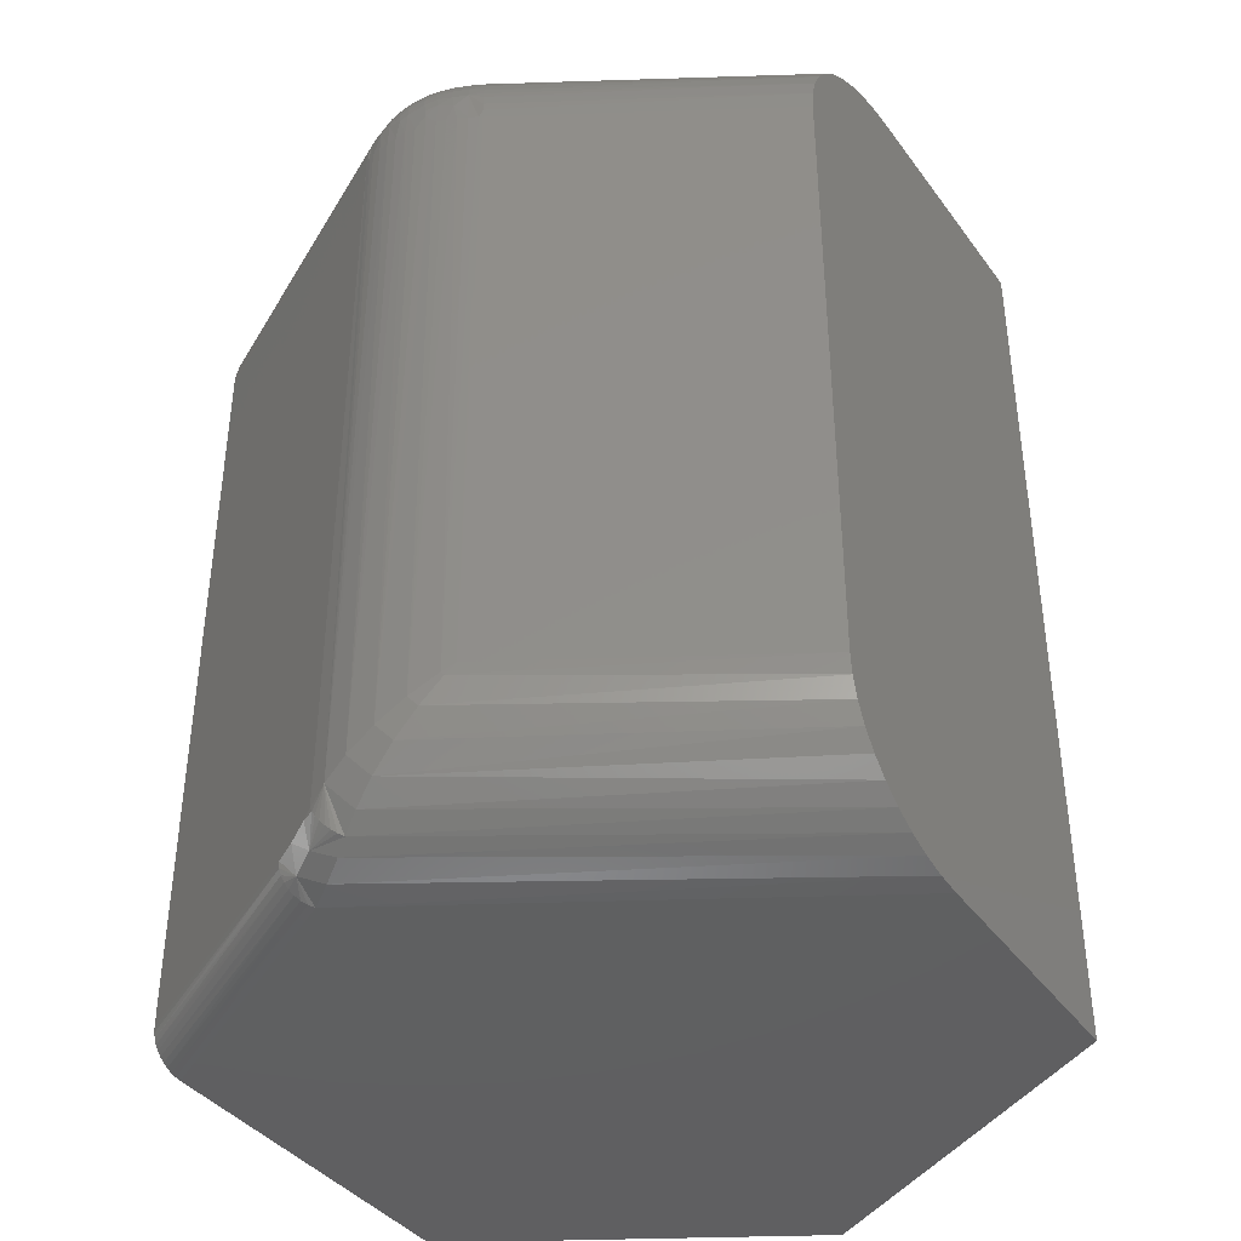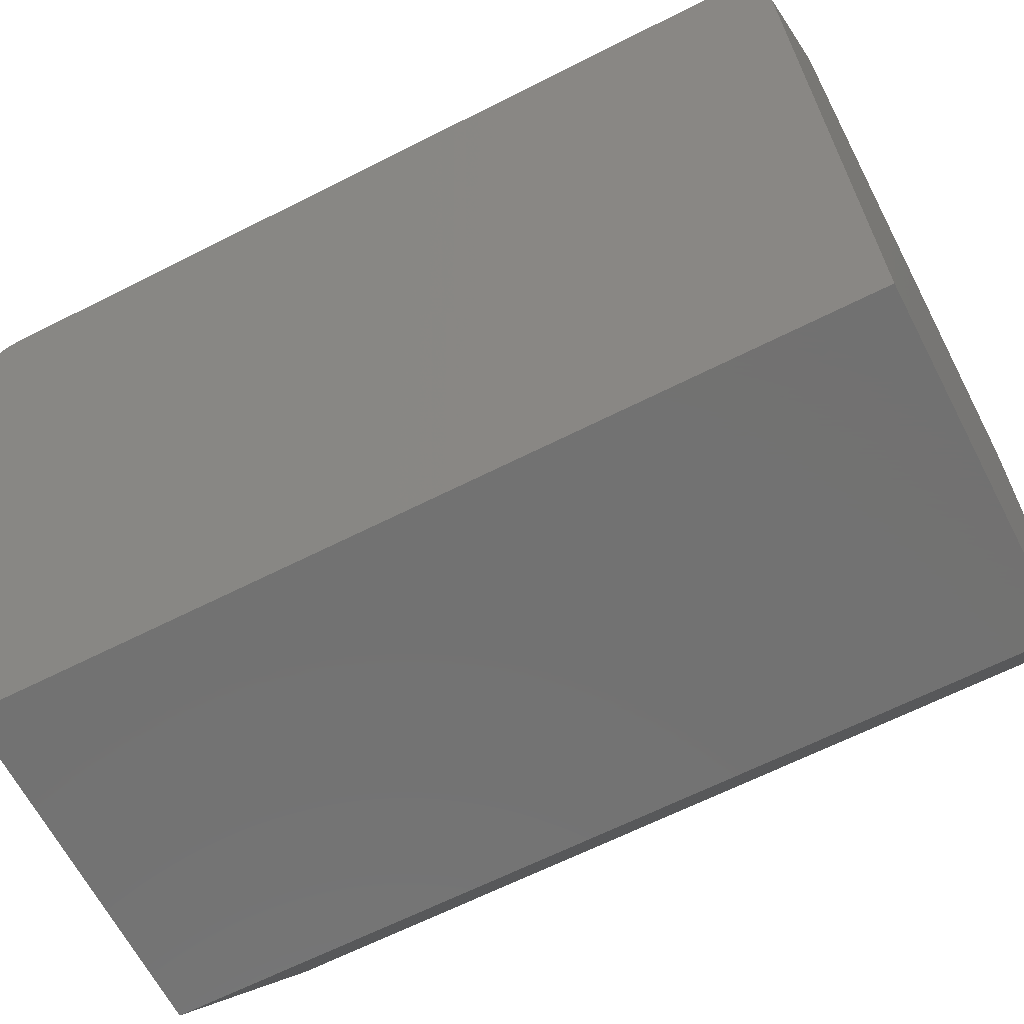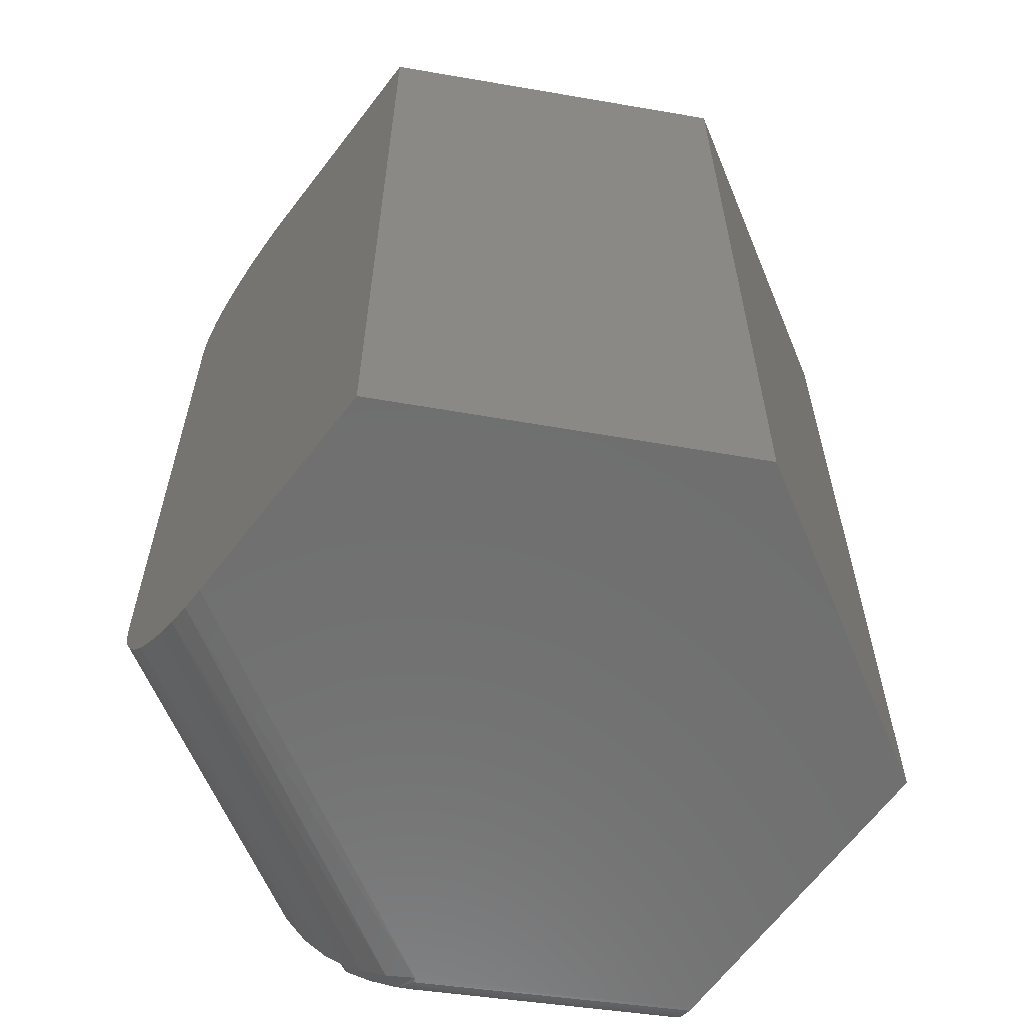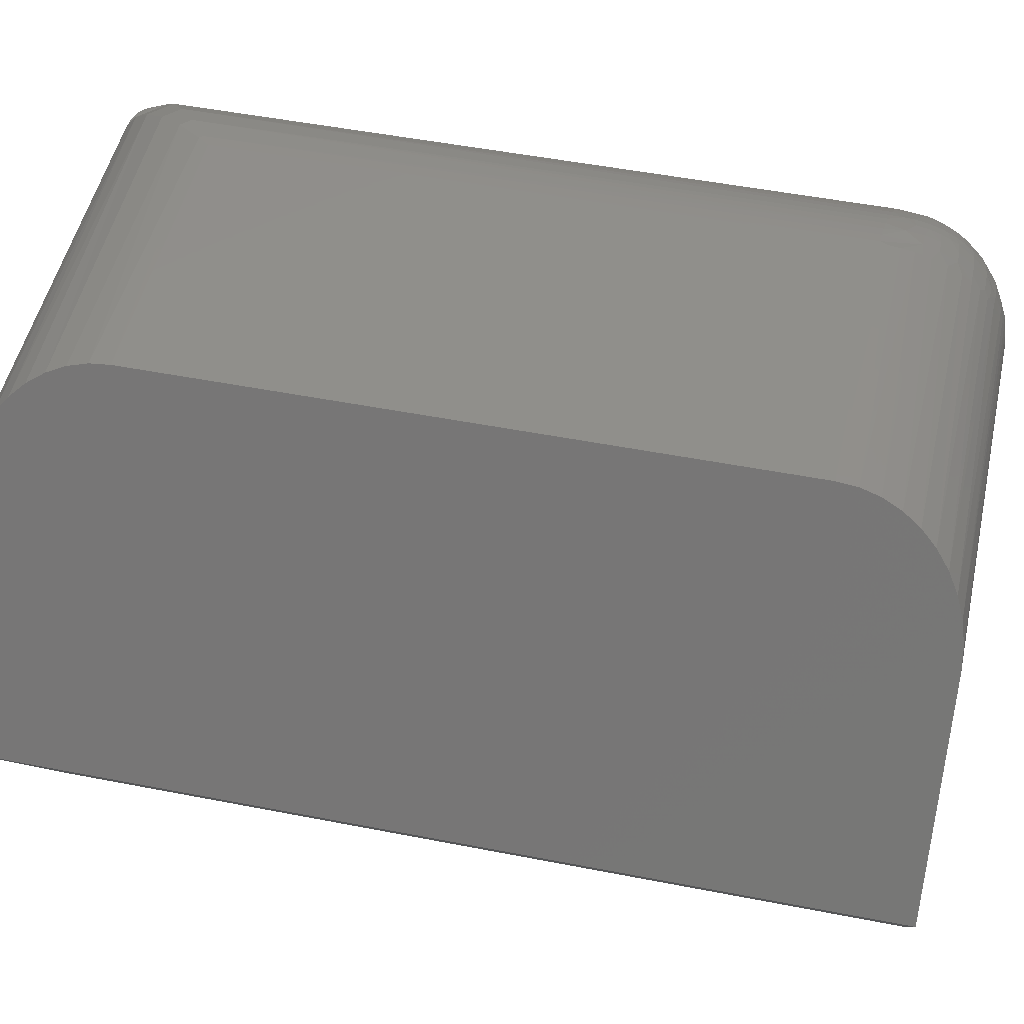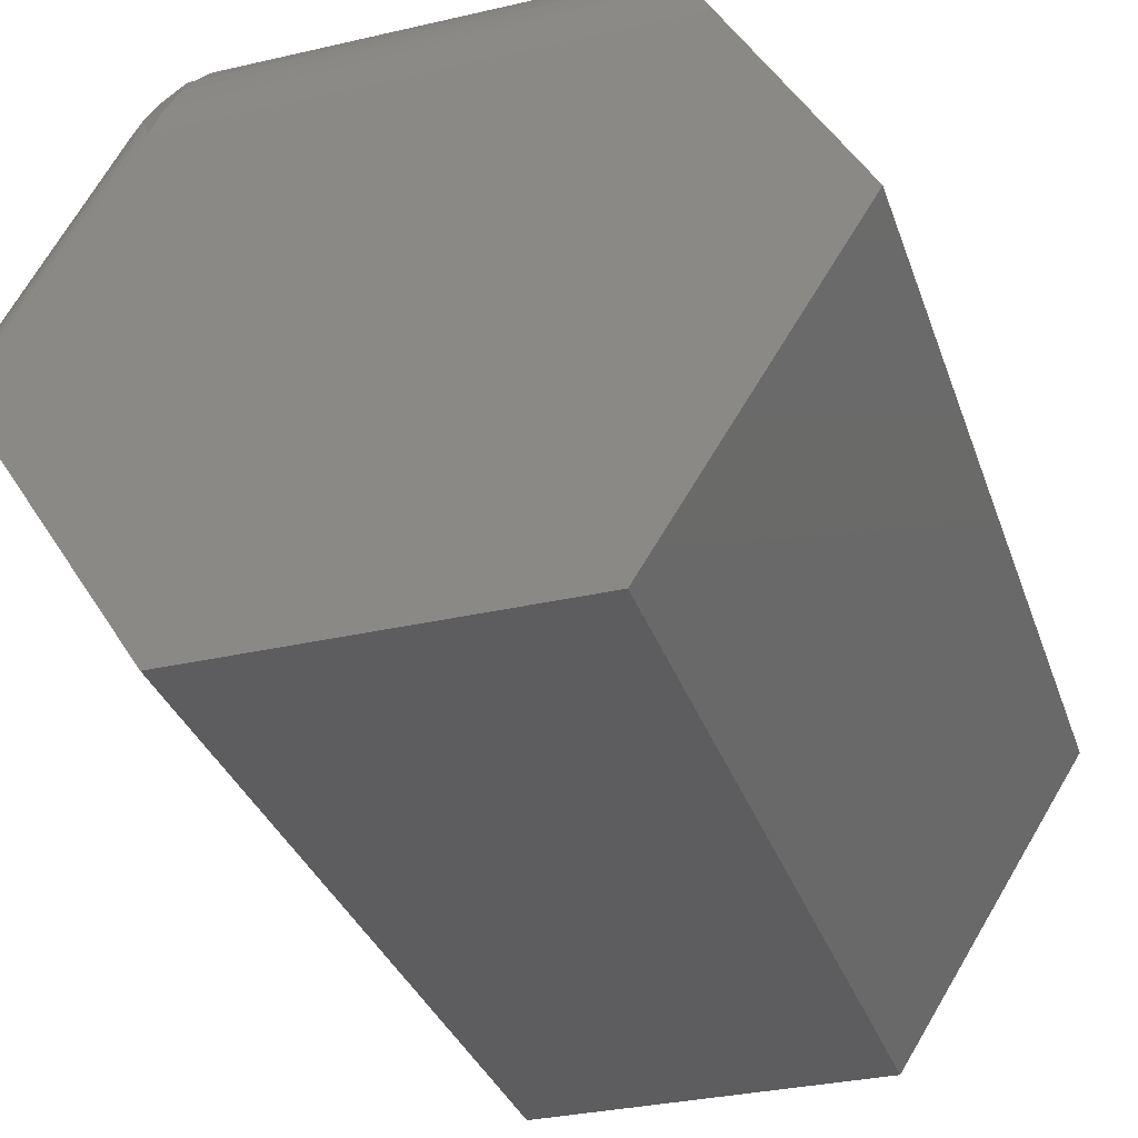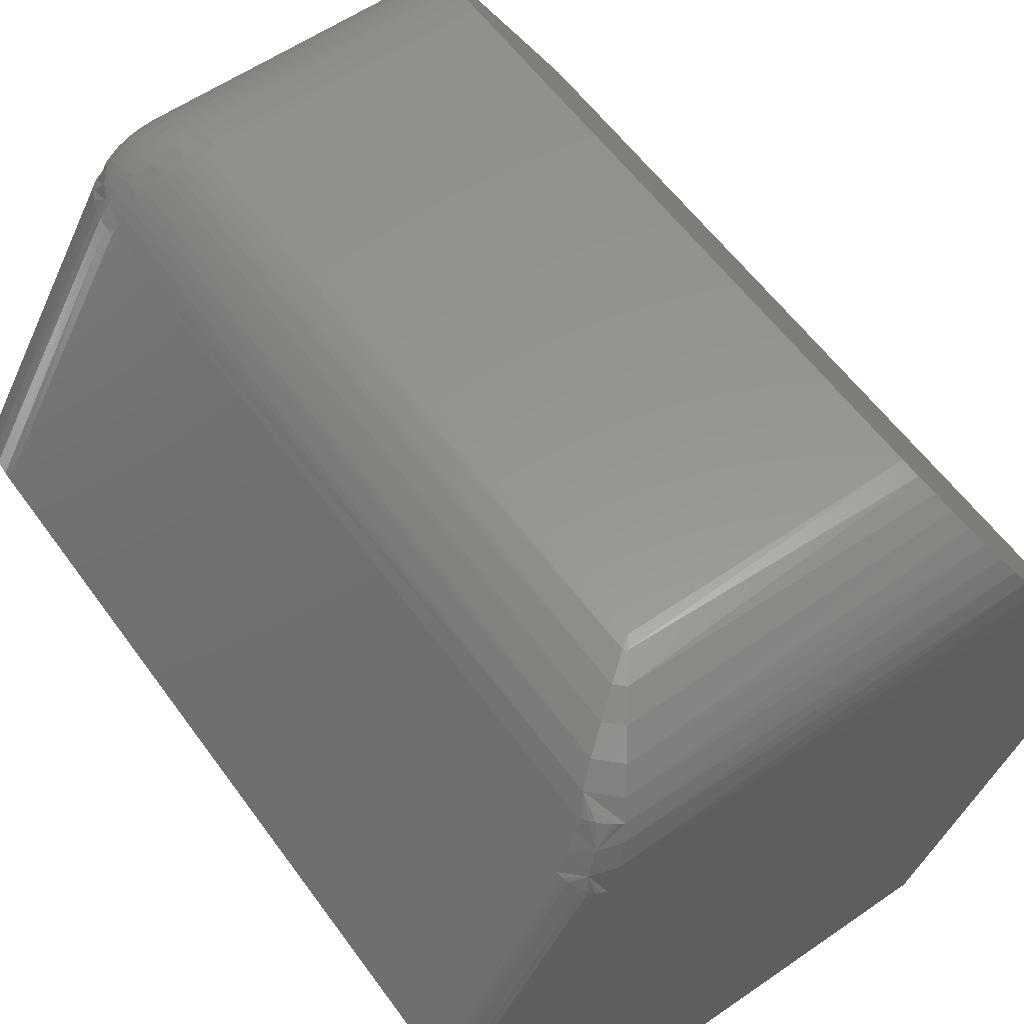
<metadata>
{"format":"stl","ext":"stl","renderer":"f3d","projection":"perspective","resolution":1024,"background":"white","views":[{"elev":-40.6,"azim":-177.7,"up":"+Z"},{"elev":-63.9,"azim":117.2,"up":"+Y"},{"elev":-61.2,"azim":-67.5,"up":"+Z"},{"elev":49.2,"azim":-77.7,"up":"+Y"},{"elev":-32.8,"azim":-162.4,"up":"+Y"},{"elev":58.1,"azim":144.4,"up":"+Y"}]}
</metadata>
<code>
# stl→obj: 182 verts, 360 faces
v 0.1843 -0.006414 0.375
v 0.1066 0.1262 0.381
v 0.1842 -0.006575 0.3793
v 0.1068 0.1264 0.375
v 0.06188 0.0949 0.4297
v 0.1565 -0.05016 0.429
v 0.07065 0.101 0.4286
v 0.1513 -0.05832 0.4297
v 0.1057 0.1256 0.3869
v 0.1834 -0.007858 0.3878
v 0.1044 0.1247 0.3927
v 0.1818 -0.01039 0.396
v 0.102 0.123 0.3996
v 0.1794 -0.0141 0.4036
v 0.09813 0.1203 0.4073
v 0.1777 -0.01682 0.4078
v 0.09328 0.1169 0.4141
v 0.1757 -0.01989 0.4117
v 0.1713 -0.02689 0.4185
v 0.08655 0.1122 0.4207
v 0.1663 -0.03473 0.4237
v 0.07891 0.1068 0.4256
v 0.1615 -0.04228 0.427
v 0.05284 0.1574 0.0625
v -0.08873 0.1574 0.0625
v 0.05284 0.1574 0.3672
v -0.08873 0.1574 0.3672
v 0.1206 0.1028 0.01562
v 0.115 0.1123 0.01661
v 0.1095 0.1217 0.01963
v 0.1843 -0.006414 0.01562
v 0.1068 0.1264 0.02201
v -0.1252 0.0949 0.4297
v -0.1843 -0.006414 0.4297
v 0.08873 -0.1566 0.4297
v -0.08873 -0.1566 0.4297
v 0.1749 -0.02125 0
v 0.1097 0.09644 0.0003002
v 0.1763 -0.01891 0.0001946
v 0.1071 0.0949 0
v 0.1778 -0.01665 0.0007693
v 0.1123 0.09791 0.001189
v 0.1791 -0.0145 0.001708
v 0.1146 0.09928 0.002633
v 0.1804 -0.01253 0.002986
v 0.1183 0.1014 0.006944
v 0.1196 0.1022 0.009646
v 0.1833 -0.008038 0.008518
v 0.1838 -0.007144 0.01078
v 0.1203 0.1026 0.01258
v 0.1815 -0.01076 0.004573
v 0.1166 0.1005 0.004576
v 0.1825 -0.009253 0.006431
v 0.1842 -0.006598 0.01318
v -0.1252 0.0949 0
v -0.1843 -0.006414 0
v 0.08873 -0.1566 0
v -0.08873 -0.1566 0
v -0.1194 0.1049 0.4289
v -0.1138 0.1144 0.4266
v -0.09578 0.1453 0.02558
v -0.09053 0.1543 0.04314
v -0.09276 0.1505 0.03395
v -0.1087 0.1232 0.4229
v -0.1038 0.1316 0.4178
v -0.0994 0.1391 0.4114
v -0.09578 0.1453 0.4041
v -0.09276 0.1505 0.3957
v -0.09053 0.1543 0.3865
v -0.08918 0.1566 0.377
v -0.08918 0.1566 0.0527
v -0.0994 0.1391 0.01833
v -0.1038 0.1316 0.01188
v -0.1087 0.1232 0.006784
v -0.1138 0.1144 0.00311
v -0.1194 0.1049 0.000797
v 0.1015 0.1076 0.001311
v 0.057 0.1572 0.05695
v 0.09659 0.1189 0.004803
v 0.08897 0.1347 0.01431
v 0.08273 0.143 0.02264
v 0.07486 0.1501 0.03313
v 0.06607 0.1549 0.04485
v 0.09333 0.1264 0.008514
v 0.05287 0.1572 0.3721
v 0.05296 0.1567 0.3769
v 0.05315 0.1553 0.3832
v 0.05331 0.1542 0.387
v 0.05352 0.1528 0.3908
v 0.05405 0.1492 0.3982
v 0.05471 0.1446 0.4051
v 0.05528 0.1407 0.4098
v 0.05592 0.1363 0.414
v 0.0566 0.1316 0.4178
v 0.05734 0.1265 0.4212
v 0.05839 0.1192 0.4248
v 0.05895 0.1153 0.4263
v 0.05951 0.1114 0.4275
v 0.06009 0.1074 0.4285
v 0.06068 0.1033 0.4291
v 0.06127 0.09912 0.4296
v 0.05462 0.1574 0.3673
v 0.05839 0.1572 0.05834
v 0.0592 0.1571 0.3677
v 0.06405 0.1564 0.3681
v 0.07048 0.1549 0.04927
v 0.06884 0.1553 0.3686
v 0.07353 0.1539 0.3691
v 0.08221 0.1501 0.04047
v 0.07807 0.1521 0.3697
v 0.08294 0.1497 0.3703
v 0.08759 0.1468 0.371
v 0.09269 0.143 0.03261
v 0.092 0.1436 0.3718
v 0.0961 0.14 0.3725
v 0.101 0.1347 0.02636
v 0.09986 0.1361 0.3733
v 0.1032 0.1318 0.3741
v 0.1051 0.1292 0.3745
v 0.1059 0.1274 0.01941
v 0.1046 0.1281 0.01689
v 0.1028 0.1284 0.01456
v 0.1008 0.1284 0.01249
v 0.09844 0.1281 0.01075
v 0.09593 0.1274 0.009412
v 0.1071 0.1185 0.008444
v 0.113 0.1074 0.005338
v 0.06792 0.1109 0.4272
v 0.1002 0.1338 0.3863
v 0.09588 0.1384 0.386
v 0.1003 0.1324 0.3894
v 0.0962 0.1324 0.3978
v 0.09076 0.1435 0.3827
v 0.09126 0.1415 0.3886
v 0.09116 0.1316 0.4052
v 0.08718 0.1456 0.3843
v 0.08652 0.1269 0.4131
v 0.07834 0.1517 0.3759
v 0.07895 0.1508 0.3805
v 0.07723 0.1225 0.4205
v 0.06607 0.1553 0.3777
v 0.07319 0.1527 0.3818
v 0.06039 0.1512 0.3938
v 0.06045 0.1464 0.4023
v 0.05994 0.1406 0.4097
v 0.05891 0.1339 0.416
v 0.0582 0.1302 0.4188
v 0.0962 0.1357 0.3922
v 0.09608 0.1371 0.3892
v 0.09147 0.1396 0.3929
v 0.09153 0.1375 0.3969
v 0.09143 0.1347 0.4012
v 0.0796 0.1491 0.3867
v 0.07417 0.1439 0.4019
v 0.07369 0.1382 0.4093
v 0.07996 0.1398 0.4044
v 0.07964 0.1365 0.4085
v 0.06975 0.1178 0.4245
v 0.06705 0.1532 0.3862
v 0.07377 0.1509 0.3878
v 0.06753 0.1502 0.3938
v 0.0741 0.1487 0.3933
v 0.07421 0.1464 0.3977
v 0.06758 0.1453 0.4023
v 0.07272 0.1316 0.4158
v 0.06539 0.1293 0.4189
v 0.06456 0.1254 0.4215
v 0.07124 0.1241 0.4212
v 0.06304 0.119 0.4247
v 0.06117 0.1121 0.4273
v 0.0599 0.1542 0.3862
v 0.08764 0.1436 0.3901
v 0.08781 0.1417 0.3942
v 0.08786 0.1395 0.3981
v 0.08774 0.1366 0.4025
v 0.08745 0.1334 0.4066
v 0.07997 0.1469 0.3923
v 0.0801 0.1449 0.3963
v 0.08011 0.1428 0.3999
v 0.07869 0.1299 0.415
v 0.06708 0.1396 0.4097
v 0.06608 0.1329 0.4161
f 1 2 3
f 1 4 2
f 5 6 7
f 5 8 6
f 3 2 9
f 3 9 10
f 10 9 11
f 10 11 12
f 12 11 13
f 12 13 14
f 13 15 14
f 14 15 16
f 16 15 17
f 17 18 16
f 19 18 17
f 17 20 19
f 21 19 20
f 20 22 21
f 21 22 23
f 23 22 7
f 23 7 6
f 24 25 26
f 26 25 27
f 28 29 30
f 31 28 30
f 31 30 32
f 31 32 4
f 31 4 1
f 5 33 8
f 8 33 34
f 8 34 35
f 35 34 36
f 37 38 39
f 37 40 38
f 41 39 38
f 38 42 41
f 43 41 42
f 42 44 43
f 43 44 45
f 46 47 48
f 48 47 49
f 49 47 50
f 45 44 51
f 51 44 52
f 51 52 53
f 53 52 46
f 53 46 48
f 28 31 50
f 50 31 54
f 50 54 49
f 40 37 55
f 55 37 56
f 37 57 56
f 56 57 58
f 33 59 60
f 61 62 63
f 34 33 60
f 34 60 64
f 34 64 65
f 34 65 66
f 34 66 67
f 34 67 68
f 34 68 69
f 34 69 70
f 34 70 27
f 34 27 25
f 34 25 71
f 34 71 56
f 71 62 61
f 71 61 72
f 71 72 73
f 71 73 74
f 71 74 75
f 71 75 76
f 71 76 55
f 71 55 56
f 40 76 77
f 40 55 76
f 25 78 71
f 25 24 78
f 77 76 75
f 77 75 79
f 79 75 74
f 80 73 72
f 80 72 81
f 72 61 81
f 81 61 63
f 81 63 82
f 82 63 62
f 82 62 83
f 83 62 71
f 83 71 78
f 84 79 74
f 84 74 73
f 84 73 80
f 27 85 26
f 27 70 85
f 85 70 86
f 87 86 70
f 70 69 87
f 87 69 88
f 89 88 69
f 69 68 89
f 89 68 90
f 90 68 67
f 90 67 91
f 91 67 66
f 66 92 91
f 93 92 66
f 66 65 93
f 93 65 94
f 95 94 65
f 65 64 95
f 96 95 64
f 64 60 96
f 96 60 97
f 98 97 60
f 60 59 98
f 99 98 59
f 99 59 100
f 33 5 101
f 33 101 100
f 33 100 59
f 24 102 103
f 24 26 102
f 103 102 104
f 103 104 105
f 103 105 106
f 106 105 107
f 106 107 108
f 106 108 109
f 109 108 110
f 109 110 111
f 109 111 112
f 109 112 113
f 113 112 114
f 113 114 115
f 116 113 115
f 116 115 117
f 116 117 118
f 116 118 119
f 116 119 4
f 116 4 32
f 103 106 83
f 78 103 83
f 103 78 24
f 106 109 82
f 83 106 82
f 109 113 81
f 82 109 81
f 81 113 80
f 116 32 120
f 116 120 121
f 116 121 122
f 116 122 123
f 116 123 124
f 116 124 125
f 116 125 84
f 116 84 80
f 116 80 113
f 30 120 32
f 126 30 29
f 126 29 127
f 126 127 77
f 126 77 79
f 126 79 84
f 126 84 125
f 126 125 124
f 126 124 123
f 126 123 122
f 126 122 121
f 126 121 120
f 126 120 30
f 127 29 28
f 127 28 50
f 127 50 47
f 127 47 46
f 127 46 52
f 127 52 44
f 127 44 42
f 127 42 38
f 127 38 40
f 127 40 77
f 5 128 101
f 5 7 128
f 118 129 9
f 118 9 119
f 115 130 129
f 115 129 117
f 131 132 15
f 15 13 131
f 133 134 130
f 114 133 130
f 114 130 115
f 132 135 17
f 17 15 132
f 112 136 133
f 112 133 114
f 135 137 20
f 20 17 135
f 138 139 136
f 111 138 136
f 111 136 112
f 137 140 22
f 22 20 137
f 138 110 108
f 140 128 7
f 7 22 140
f 107 141 142
f 107 142 108
f 26 85 102
f 143 89 90
f 143 90 144
f 91 144 90
f 144 91 92
f 144 92 145
f 145 92 93
f 145 93 146
f 146 93 94
f 146 94 147
f 147 94 95
f 9 2 119
f 4 119 2
f 129 118 117
f 11 9 131
f 131 13 11
f 132 131 148
f 148 149 150
f 150 151 148
f 148 151 132
f 151 152 132
f 135 132 152
f 111 110 138
f 136 139 153
f 142 138 108
f 138 142 139
f 154 155 156
f 156 155 157
f 140 158 128
f 141 107 105
f 142 141 159
f 142 159 160
f 160 159 161
f 160 161 162
f 163 162 161
f 161 164 163
f 163 164 154
f 165 166 167
f 165 167 168
f 128 99 100
f 128 100 101
f 141 105 104
f 167 96 169
f 169 96 97
f 169 97 170
f 97 98 170
f 170 98 99
f 171 159 141
f 171 141 104
f 171 104 102
f 171 102 85
f 171 85 86
f 171 86 87
f 171 87 88
f 171 88 89
f 171 89 143
f 149 148 129
f 129 148 131
f 129 131 9
f 134 150 130
f 130 150 149
f 130 149 129
f 133 136 134
f 134 136 172
f 134 172 150
f 150 172 173
f 150 173 151
f 151 173 174
f 151 174 152
f 152 174 175
f 152 175 135
f 135 175 176
f 135 176 137
f 136 153 172
f 172 153 177
f 172 177 173
f 173 177 178
f 173 178 174
f 174 178 179
f 174 179 175
f 175 179 156
f 175 156 176
f 176 156 157
f 176 157 137
f 137 157 180
f 137 180 140
f 139 142 153
f 153 142 160
f 153 160 177
f 177 160 162
f 177 162 178
f 178 162 163
f 178 163 179
f 179 163 154
f 179 154 156
f 157 155 180
f 180 155 165
f 180 165 140
f 140 165 168
f 140 168 158
f 154 164 155
f 155 164 181
f 155 181 165
f 165 181 182
f 165 182 166
f 168 167 158
f 158 167 169
f 158 169 128
f 128 169 170
f 128 170 99
f 159 171 161
f 161 171 143
f 161 143 164
f 164 143 144
f 164 144 181
f 181 144 145
f 181 145 182
f 182 145 146
f 182 146 166
f 166 146 147
f 166 147 167
f 167 147 95
f 167 95 96
f 8 23 6
f 35 57 1
f 35 1 3
f 35 3 10
f 35 10 12
f 35 12 14
f 35 14 16
f 35 16 18
f 35 18 19
f 35 19 21
f 35 21 23
f 35 23 8
f 57 43 45
f 57 45 51
f 57 51 53
f 57 53 48
f 57 48 49
f 57 49 54
f 57 54 31
f 57 31 1
f 43 57 37
f 43 37 39
f 43 39 41
f 58 57 36
f 36 57 35
f 56 58 34
f 34 58 36

</code>
